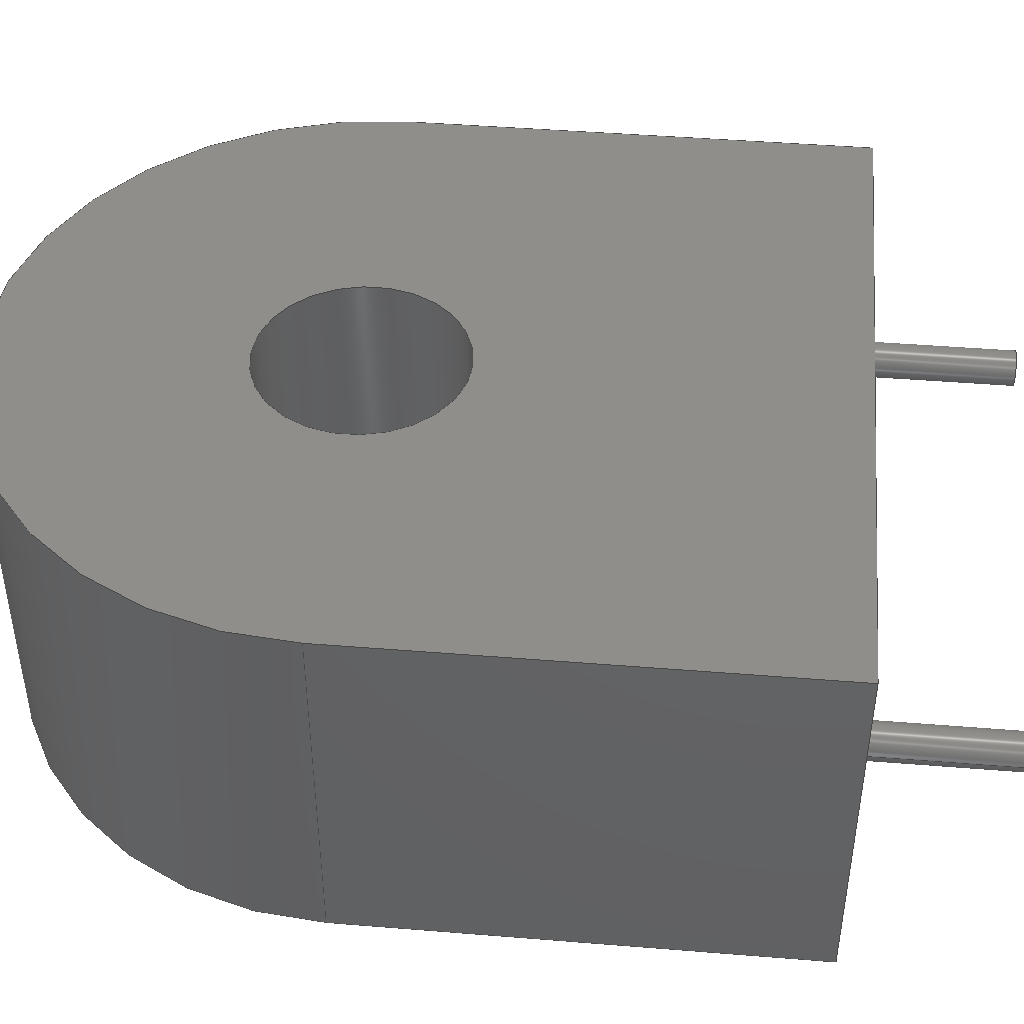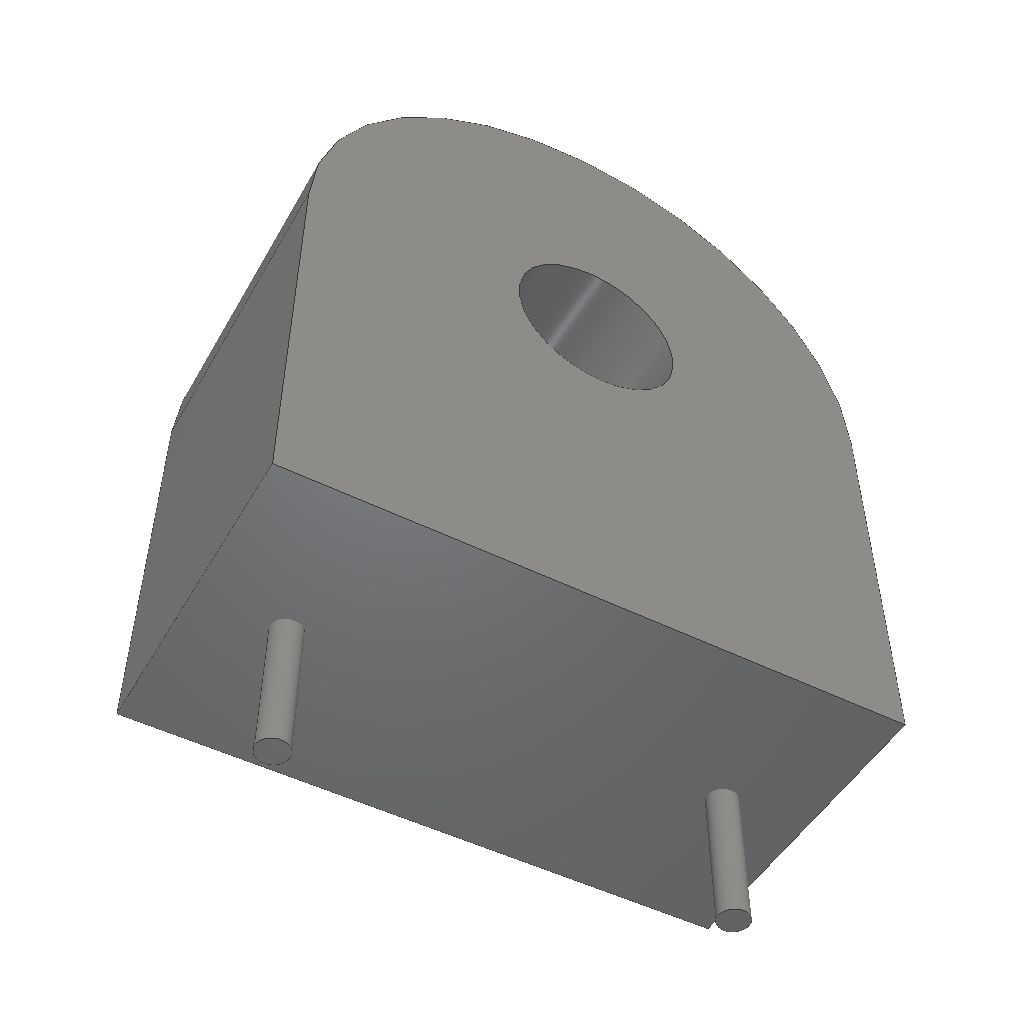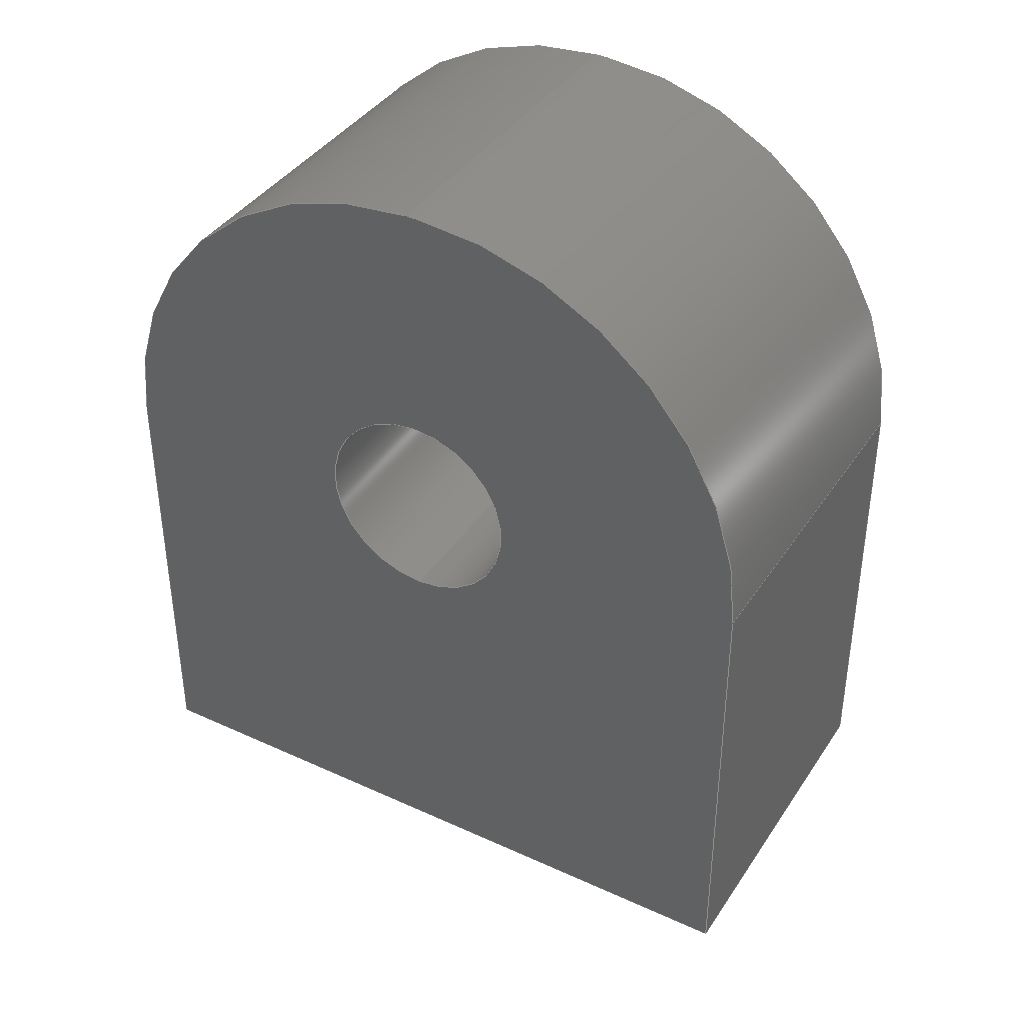
<metadata>
{"format":"step","ext":"step","renderer":"f3d","projection":"perspective","resolution":1024,"background":"white","views":[{"elev":44.6,"azim":95.4,"up":"+Y"},{"elev":-49.5,"azim":-29.0,"up":"+Z"},{"elev":39.0,"azim":-150.1,"up":"+Z"}]}
</metadata>
<code>
ISO-10303-21;
DATA;
#1=PROPERTY_DEFINITION_REPRESENTATION(#5,#3);
#2=PROPERTY_DEFINITION_REPRESENTATION(#6,#4);
#3=REPRESENTATION('',(#7),#360);
#4=REPRESENTATION('',(#8),#360);
#5=PROPERTY_DEFINITION('pmi validation property','',#365);
#6=PROPERTY_DEFINITION('pmi validation property','',#365);
#7=VALUE_REPRESENTATION_ITEM('number of annotations',COUNT_MEASURE(0));
#8=VALUE_REPRESENTATION_ITEM('number of views',COUNT_MEASURE(0));
#9=SHAPE_REPRESENTATION_RELATIONSHIP('','',#216,#10);
#10=ADVANCED_BREP_SHAPE_REPRESENTATION('',(#214),#360);
#11=CYLINDRICAL_SURFACE('',#223,0.00875);
#12=CYLINDRICAL_SURFACE('',#227,0.00875);
#13=CYLINDRICAL_SURFACE('',#230,0.00254);
#14=CYLINDRICAL_SURFACE('',#235,0.00045);
#15=CYLINDRICAL_SURFACE('',#238,0.00045);
#16=CIRCLE('',#220,0.00045);
#17=CIRCLE('',#221,0.00045);
#18=CIRCLE('',#224,0.00875);
#19=CIRCLE('',#225,0.00875);
#20=CIRCLE('',#228,0.00875);
#21=CIRCLE('',#229,0.00875);
#22=CIRCLE('',#231,0.00254);
#23=CIRCLE('',#232,0.00254);
#24=CIRCLE('',#236,0.00045);
#25=CIRCLE('',#239,0.00045);
#26=ORIENTED_EDGE('',*,*,#74,.F.);
#27=ORIENTED_EDGE('',*,*,#75,.F.);
#28=ORIENTED_EDGE('',*,*,#76,.T.);
#29=ORIENTED_EDGE('',*,*,#77,.T.);
#30=ORIENTED_EDGE('',*,*,#78,.F.);
#31=ORIENTED_EDGE('',*,*,#79,.F.);
#32=ORIENTED_EDGE('',*,*,#80,.T.);
#33=ORIENTED_EDGE('',*,*,#81,.F.);
#34=ORIENTED_EDGE('',*,*,#82,.F.);
#35=ORIENTED_EDGE('',*,*,#75,.T.);
#36=ORIENTED_EDGE('',*,*,#83,.T.);
#37=ORIENTED_EDGE('',*,*,#84,.F.);
#38=ORIENTED_EDGE('',*,*,#85,.F.);
#39=ORIENTED_EDGE('',*,*,#81,.T.);
#40=ORIENTED_EDGE('',*,*,#86,.T.);
#41=ORIENTED_EDGE('',*,*,#87,.F.);
#42=ORIENTED_EDGE('',*,*,#88,.F.);
#43=ORIENTED_EDGE('',*,*,#84,.T.);
#44=ORIENTED_EDGE('',*,*,#89,.F.);
#45=ORIENTED_EDGE('',*,*,#90,.F.);
#46=ORIENTED_EDGE('',*,*,#91,.T.);
#47=ORIENTED_EDGE('',*,*,#87,.T.);
#48=ORIENTED_EDGE('',*,*,#92,.T.);
#49=ORIENTED_EDGE('',*,*,#77,.F.);
#50=ORIENTED_EDGE('',*,*,#93,.F.);
#51=ORIENTED_EDGE('',*,*,#90,.T.);
#52=ORIENTED_EDGE('',*,*,#94,.T.);
#53=ORIENTED_EDGE('',*,*,#95,.F.);
#54=ORIENTED_EDGE('',*,*,#76,.F.);
#55=ORIENTED_EDGE('',*,*,#82,.T.);
#56=ORIENTED_EDGE('',*,*,#85,.T.);
#57=ORIENTED_EDGE('',*,*,#88,.T.);
#58=ORIENTED_EDGE('',*,*,#91,.F.);
#59=ORIENTED_EDGE('',*,*,#93,.T.);
#60=ORIENTED_EDGE('',*,*,#94,.F.);
#61=ORIENTED_EDGE('',*,*,#74,.T.);
#62=ORIENTED_EDGE('',*,*,#92,.F.);
#63=ORIENTED_EDGE('',*,*,#89,.T.);
#64=ORIENTED_EDGE('',*,*,#86,.F.);
#65=ORIENTED_EDGE('',*,*,#83,.F.);
#66=ORIENTED_EDGE('',*,*,#80,.F.);
#67=ORIENTED_EDGE('',*,*,#95,.T.);
#68=ORIENTED_EDGE('',*,*,#96,.F.);
#69=ORIENTED_EDGE('',*,*,#79,.T.);
#70=ORIENTED_EDGE('',*,*,#96,.T.);
#71=ORIENTED_EDGE('',*,*,#97,.F.);
#72=ORIENTED_EDGE('',*,*,#78,.T.);
#73=ORIENTED_EDGE('',*,*,#97,.T.);
#74=EDGE_CURVE('',#98,#99,#116,.T.);
#75=EDGE_CURVE('',#100,#98,#117,.T.);
#76=EDGE_CURVE('',#100,#101,#118,.T.);
#77=EDGE_CURVE('',#101,#99,#119,.T.);
#78=EDGE_CURVE('',#102,#102,#16,.F.);
#79=EDGE_CURVE('',#103,#103,#17,.T.);
#80=EDGE_CURVE('',#98,#104,#120,.T.);
#81=EDGE_CURVE('',#105,#104,#121,.T.);
#82=EDGE_CURVE('',#100,#105,#122,.T.);
#83=EDGE_CURVE('',#104,#106,#123,.T.);
#84=EDGE_CURVE('',#107,#106,#124,.T.);
#85=EDGE_CURVE('',#105,#107,#125,.T.);
#86=EDGE_CURVE('',#106,#108,#18,.T.);
#87=EDGE_CURVE('',#109,#108,#126,.T.);
#88=EDGE_CURVE('',#107,#109,#19,.T.);
#89=EDGE_CURVE('',#110,#108,#127,.T.);
#90=EDGE_CURVE('',#111,#110,#128,.T.);
#91=EDGE_CURVE('',#111,#109,#129,.T.);
#92=EDGE_CURVE('',#110,#99,#20,.T.);
#93=EDGE_CURVE('',#111,#101,#21,.T.);
#94=EDGE_CURVE('',#112,#112,#22,.T.);
#95=EDGE_CURVE('',#113,#113,#23,.T.);
#96=EDGE_CURVE('',#114,#114,#24,.T.);
#97=EDGE_CURVE('',#115,#115,#25,.T.);
#98=VERTEX_POINT('',#306);
#99=VERTEX_POINT('',#307);
#100=VERTEX_POINT('',#309);
#101=VERTEX_POINT('',#311);
#102=VERTEX_POINT('',#315);
#103=VERTEX_POINT('',#317);
#104=VERTEX_POINT('',#319);
#105=VERTEX_POINT('',#321);
#106=VERTEX_POINT('',#325);
#107=VERTEX_POINT('',#327);
#108=VERTEX_POINT('',#331);
#109=VERTEX_POINT('',#333);
#110=VERTEX_POINT('',#337);
#111=VERTEX_POINT('',#339);
#112=VERTEX_POINT('',#346);
#113=VERTEX_POINT('',#348);
#114=VERTEX_POINT('',#353);
#115=VERTEX_POINT('',#357);
#116=LINE('',#305,#130);
#117=LINE('',#308,#131);
#118=LINE('',#310,#132);
#119=LINE('',#312,#133);
#120=LINE('',#318,#134);
#121=LINE('',#320,#135);
#122=LINE('',#322,#136);
#123=LINE('',#324,#137);
#124=LINE('',#326,#138);
#125=LINE('',#328,#139);
#126=LINE('',#332,#140);
#127=LINE('',#336,#141);
#128=LINE('',#338,#142);
#129=LINE('',#340,#143);
#130=VECTOR('',#245,1);
#131=VECTOR('',#246,1);
#132=VECTOR('',#247,1);
#133=VECTOR('',#248,1);
#134=VECTOR('',#255,1);
#135=VECTOR('',#256,1);
#136=VECTOR('',#257,1);
#137=VECTOR('',#260,1);
#138=VECTOR('',#261,1);
#139=VECTOR('',#262,1);
#140=VECTOR('',#267,1);
#141=VECTOR('',#272,1);
#142=VECTOR('',#273,1);
#143=VECTOR('',#274,1);
#144=EDGE_LOOP('',(#26,#27,#28,#29));
#145=EDGE_LOOP('',(#30));
#146=EDGE_LOOP('',(#31));
#147=EDGE_LOOP('',(#32,#33,#34,#35));
#148=EDGE_LOOP('',(#36,#37,#38,#39));
#149=EDGE_LOOP('',(#40,#41,#42,#43));
#150=EDGE_LOOP('',(#44,#45,#46,#47));
#151=EDGE_LOOP('',(#48,#49,#50,#51));
#152=EDGE_LOOP('',(#52));
#153=EDGE_LOOP('',(#53));
#154=EDGE_LOOP('',(#54,#55,#56,#57,#58,#59));
#155=EDGE_LOOP('',(#60));
#156=EDGE_LOOP('',(#61,#62,#63,#64,#65,#66));
#157=EDGE_LOOP('',(#67));
#158=EDGE_LOOP('',(#68));
#159=EDGE_LOOP('',(#69));
#160=EDGE_LOOP('',(#70));
#161=EDGE_LOOP('',(#71));
#162=EDGE_LOOP('',(#72));
#163=EDGE_LOOP('',(#73));
#164=FACE_BOUND('',#144,.T.);
#165=FACE_BOUND('',#145,.T.);
#166=FACE_BOUND('',#146,.T.);
#167=FACE_BOUND('',#147,.T.);
#168=FACE_BOUND('',#148,.T.);
#169=FACE_BOUND('',#149,.T.);
#170=FACE_BOUND('',#150,.T.);
#171=FACE_BOUND('',#151,.T.);
#172=FACE_BOUND('',#152,.T.);
#173=FACE_BOUND('',#153,.T.);
#174=FACE_BOUND('',#154,.T.);
#175=FACE_BOUND('',#155,.T.);
#176=FACE_BOUND('',#156,.T.);
#177=FACE_BOUND('',#157,.T.);
#178=FACE_BOUND('',#158,.T.);
#179=FACE_BOUND('',#159,.T.);
#180=FACE_BOUND('',#160,.T.);
#181=FACE_BOUND('',#161,.T.);
#182=FACE_BOUND('',#162,.T.);
#183=FACE_BOUND('',#163,.T.);
#184=PLANE('',#218);
#185=PLANE('',#219);
#186=PLANE('',#222);
#187=PLANE('',#226);
#188=PLANE('',#233);
#189=PLANE('',#234);
#190=PLANE('',#237);
#191=PLANE('',#240);
#192=ADVANCED_FACE('',(#164),#184,.T.);
#193=ADVANCED_FACE('',(#165,#166,#167),#185,.F.);
#194=ADVANCED_FACE('',(#168),#186,.F.);
#195=ADVANCED_FACE('',(#169),#11,.T.);
#196=ADVANCED_FACE('',(#170),#187,.T.);
#197=ADVANCED_FACE('',(#171),#12,.T.);
#198=ADVANCED_FACE('',(#172,#173),#13,.F.);
#199=ADVANCED_FACE('',(#174,#175),#188,.T.);
#200=ADVANCED_FACE('',(#176,#177),#189,.F.);
#201=ADVANCED_FACE('',(#178,#179),#14,.T.);
#202=ADVANCED_FACE('',(#180),#190,.T.);
#203=ADVANCED_FACE('',(#181,#182),#15,.T.);
#204=ADVANCED_FACE('',(#183),#191,.T.);
#205=CLOSED_SHELL('',(#192,#193,#194,#195,#196,#197,#198,#199,#200,#201,
#202,#203,#204));
#206=STYLED_ITEM('',(#207),#214);
#207=PRESENTATION_STYLE_ASSIGNMENT((#208));
#208=SURFACE_STYLE_USAGE(.BOTH.,#209);
#209=SURFACE_SIDE_STYLE('',(#210));
#210=SURFACE_STYLE_FILL_AREA(#211);
#211=FILL_AREA_STYLE('',(#212));
#212=FILL_AREA_STYLE_COLOUR('',#213);
#213=COLOUR_RGB('',0.6157,0.8118,0.9294);
#214=MANIFOLD_SOLID_BREP('Part 1',#205);
#215=SHAPE_DEFINITION_REPRESENTATION(#365,#216);
#216=SHAPE_REPRESENTATION('Part 1',(#217),#360);
#217=AXIS2_PLACEMENT_3D('',#303,#241,#242);
#218=AXIS2_PLACEMENT_3D('',#304,#243,#244);
#219=AXIS2_PLACEMENT_3D('',#313,#249,#250);
#220=AXIS2_PLACEMENT_3D('',#314,#251,#252);
#221=AXIS2_PLACEMENT_3D('',#316,#253,#254);
#222=AXIS2_PLACEMENT_3D('',#323,#258,#259);
#223=AXIS2_PLACEMENT_3D('',#329,#263,#264);
#224=AXIS2_PLACEMENT_3D('',#330,#265,#266);
#225=AXIS2_PLACEMENT_3D('',#334,#268,#269);
#226=AXIS2_PLACEMENT_3D('',#335,#270,#271);
#227=AXIS2_PLACEMENT_3D('',#341,#275,#276);
#228=AXIS2_PLACEMENT_3D('',#342,#277,#278);
#229=AXIS2_PLACEMENT_3D('',#343,#279,#280);
#230=AXIS2_PLACEMENT_3D('',#344,#281,#282);
#231=AXIS2_PLACEMENT_3D('',#345,#283,#284);
#232=AXIS2_PLACEMENT_3D('',#347,#285,#286);
#233=AXIS2_PLACEMENT_3D('',#349,#287,#288);
#234=AXIS2_PLACEMENT_3D('',#350,#289,#290);
#235=AXIS2_PLACEMENT_3D('',#351,#291,#292);
#236=AXIS2_PLACEMENT_3D('',#352,#293,#294);
#237=AXIS2_PLACEMENT_3D('',#354,#295,#296);
#238=AXIS2_PLACEMENT_3D('',#355,#297,#298);
#239=AXIS2_PLACEMENT_3D('',#356,#299,#300);
#240=AXIS2_PLACEMENT_3D('',#358,#301,#302);
#241=DIRECTION('',(0,0,1));
#242=DIRECTION('',(1,0,0));
#243=DIRECTION('',(-1,0,1.502e-16));
#244=DIRECTION('',(1.502e-16,0,1));
#245=DIRECTION('',(1.502e-16,0,1));
#246=DIRECTION('',(0,1,0));
#247=DIRECTION('',(1.502e-16,0,1));
#248=DIRECTION('',(0,1,0));
#249=DIRECTION('',(0,0,1));
#250=DIRECTION('',(1,0,0));
#251=DIRECTION('',(0,0,1));
#252=DIRECTION('',(1,0,0));
#253=DIRECTION('',(0,0,-1));
#254=DIRECTION('',(-1,0,0));
#255=DIRECTION('',(1,0,0));
#256=DIRECTION('',(0,1,0));
#257=DIRECTION('',(1,0,0));
#258=DIRECTION('',(-1,0,1.502e-16));
#259=DIRECTION('',(1.502e-16,0,1));
#260=DIRECTION('',(1.502e-16,0,1));
#261=DIRECTION('',(0,1,0));
#262=DIRECTION('',(1.502e-16,0,1));
#263=DIRECTION('',(0,1,0));
#264=DIRECTION('',(0,0,1));
#265=DIRECTION('',(0,-1,0));
#266=DIRECTION('',(0,0,-1));
#267=DIRECTION('',(0,1,0));
#268=DIRECTION('',(0,-1,0));
#269=DIRECTION('',(0,0,-1));
#270=DIRECTION('',(0,0,1));
#271=DIRECTION('',(1,0,0));
#272=DIRECTION('',(1,0,0));
#273=DIRECTION('',(0,1,0));
#274=DIRECTION('',(1,0,0));
#275=DIRECTION('',(0,1,0));
#276=DIRECTION('',(0,0,1));
#277=DIRECTION('',(0,-1,0));
#278=DIRECTION('',(0,0,-1));
#279=DIRECTION('',(0,-1,0));
#280=DIRECTION('',(0,0,-1));
#281=DIRECTION('',(0,1,0));
#282=DIRECTION('',(0,0,1));
#283=DIRECTION('',(0,-1,0));
#284=DIRECTION('',(0,0,-1));
#285=DIRECTION('',(0,-1,0));
#286=DIRECTION('',(0,0,-1));
#287=DIRECTION('',(0,-1,0));
#288=DIRECTION('',(1,0,0));
#289=DIRECTION('',(0,-1,0));
#290=DIRECTION('',(1,0,0));
#291=DIRECTION('',(0,0,1));
#292=DIRECTION('',(1,0,0));
#293=DIRECTION('',(0,0,-1));
#294=DIRECTION('',(-1,0,0));
#295=DIRECTION('',(0,0,-1));
#296=DIRECTION('',(1,0,0));
#297=DIRECTION('',(0,0,1));
#298=DIRECTION('',(1,0,0));
#299=DIRECTION('',(0,0,-1));
#300=DIRECTION('',(-1,0,0));
#301=DIRECTION('',(0,0,-1));
#302=DIRECTION('',(1,0,0));
#303=CARTESIAN_POINT('',(0,0,0));
#304=CARTESIAN_POINT('',(-0.0089,-0.0047,0.005775));
#305=CARTESIAN_POINT('',(-0.0089,0.0047,0.005775));
#306=CARTESIAN_POINT('',(-0.0089,0.0047,0));
#307=CARTESIAN_POINT('',(-0.0089,0.0047,0.01155));
#308=CARTESIAN_POINT('',(-0.0089,-0.0047,0));
#309=CARTESIAN_POINT('',(-0.0089,-0.0047,0));
#310=CARTESIAN_POINT('',(-0.0089,-0.0047,0.005775));
#311=CARTESIAN_POINT('',(-0.0089,-0.0047,0.01155));
#312=CARTESIAN_POINT('',(-0.0089,-0.0047,0.01155));
#313=CARTESIAN_POINT('',(0,-0.0047,0));
#314=CARTESIAN_POINT('',(0.00635,-2.755e-20,0));
#315=CARTESIAN_POINT('',(0.0068,-2.755e-20,0));
#316=CARTESIAN_POINT('',(-0.00635,-2.755e-20,0));
#317=CARTESIAN_POINT('',(-0.0068,-2.755e-20,0));
#318=CARTESIAN_POINT('',(0,0.0047,0));
#319=CARTESIAN_POINT('',(0.0089,0.0047,0));
#320=CARTESIAN_POINT('',(0.0089,-0.0047,0));
#321=CARTESIAN_POINT('',(0.0089,-0.0047,0));
#322=CARTESIAN_POINT('',(0,-0.0047,0));
#323=CARTESIAN_POINT('',(0.0089,-0.0047,0.005775));
#324=CARTESIAN_POINT('',(0.0089,0.0047,0.005775));
#325=CARTESIAN_POINT('',(0.0089,0.0047,0.01155));
#326=CARTESIAN_POINT('',(0.0089,-0.0047,0.01155));
#327=CARTESIAN_POINT('',(0.0089,-0.0047,0.01155));
#328=CARTESIAN_POINT('',(0.0089,-0.0047,0.005775));
#329=CARTESIAN_POINT('',(0.00015,-0.0047,0.01155));
#330=CARTESIAN_POINT('',(0.00015,0.0047,0.01155));
#331=CARTESIAN_POINT('',(0.00015,0.0047,0.0203));
#332=CARTESIAN_POINT('',(0.00015,-0.0047,0.0203));
#333=CARTESIAN_POINT('',(0.00015,-0.0047,0.0203));
#334=CARTESIAN_POINT('',(0.00015,-0.0047,0.01155));
#335=CARTESIAN_POINT('',(-2.168e-19,-0.0047,0.0203));
#336=CARTESIAN_POINT('',(-2.168e-19,0.0047,0.0203));
#337=CARTESIAN_POINT('',(-0.00015,0.0047,0.0203));
#338=CARTESIAN_POINT('',(-0.00015,-0.0047,0.0203));
#339=CARTESIAN_POINT('',(-0.00015,-0.0047,0.0203));
#340=CARTESIAN_POINT('',(-2.168e-19,-0.0047,0.0203));
#341=CARTESIAN_POINT('',(-0.00015,-0.0047,0.01155));
#342=CARTESIAN_POINT('',(-0.00015,0.0047,0.01155));
#343=CARTESIAN_POINT('',(-0.00015,-0.0047,0.01155));
#344=CARTESIAN_POINT('',(0.00015,-0.0047,0.01155));
#345=CARTESIAN_POINT('',(0.00015,-0.0047,0.01155));
#346=CARTESIAN_POINT('',(0.00015,-0.0047,0.00901));
#347=CARTESIAN_POINT('',(0.00015,0.0047,0.01155));
#348=CARTESIAN_POINT('',(0.00015,0.0047,0.00901));
#349=CARTESIAN_POINT('',(0,-0.0047,0.01015));
#350=CARTESIAN_POINT('',(0,0.0047,0.01015));
#351=CARTESIAN_POINT('',(-0.00635,-2.755e-20,-0.004));
#352=CARTESIAN_POINT('',(-0.00635,-2.755e-20,-0.004));
#353=CARTESIAN_POINT('',(-0.0068,-2.755e-20,-0.004));
#354=CARTESIAN_POINT('',(0,0,-0.004));
#355=CARTESIAN_POINT('',(0.00635,-2.755e-20,-0.004));
#356=CARTESIAN_POINT('',(0.00635,-2.755e-20,-0.004));
#357=CARTESIAN_POINT('',(0.0059,-2.755e-20,-0.004));
#358=CARTESIAN_POINT('',(0,0,-0.004));
#359=MECHANICAL_DESIGN_GEOMETRIC_PRESENTATION_REPRESENTATION('',(#206),
#360);
#360=(
GEOMETRIC_REPRESENTATION_CONTEXT(3)
GLOBAL_UNCERTAINTY_ASSIGNED_CONTEXT((#361))
GLOBAL_UNIT_ASSIGNED_CONTEXT((#364,#363,#362))
REPRESENTATION_CONTEXT('Part 1','TOP_LEVEL_ASSEMBLY_PART')
);
#361=UNCERTAINTY_MEASURE_WITH_UNIT(LENGTH_MEASURE(5e-06),#364,
'DISTANCE_ACCURACY_VALUE','Maximum Tolerance applied to model');
#362=(
NAMED_UNIT(*)
SI_UNIT($,.STERADIAN.)
SOLID_ANGLE_UNIT()
);
#363=(
NAMED_UNIT(*)
PLANE_ANGLE_UNIT()
SI_UNIT($,.RADIAN.)
);
#364=(
LENGTH_UNIT()
NAMED_UNIT(*)
SI_UNIT($,.METRE.)
);
#365=PRODUCT_DEFINITION_SHAPE('','',#366);
#366=PRODUCT_DEFINITION('','',#368,#367);
#367=PRODUCT_DEFINITION_CONTEXT('',#374,'design');
#368=PRODUCT_DEFINITION_FORMATION_WITH_SPECIFIED_SOURCE('','',#370,
 .NOT_KNOWN.);
#369=PRODUCT_RELATED_PRODUCT_CATEGORY('','',(#370));
#370=PRODUCT('Part 1','Part 1','Part 1',(#372));
#371=PRODUCT_CATEGORY('','');
#372=PRODUCT_CONTEXT('',#374,'mechanical');
#373=APPLICATION_PROTOCOL_DEFINITION('international standard',
'automotive_design',2010,#374);
#374=APPLICATION_CONTEXT(
'core data for automotive mechanical design processes');
ENDSEC;
END-ISO-10303-21;

</code>
